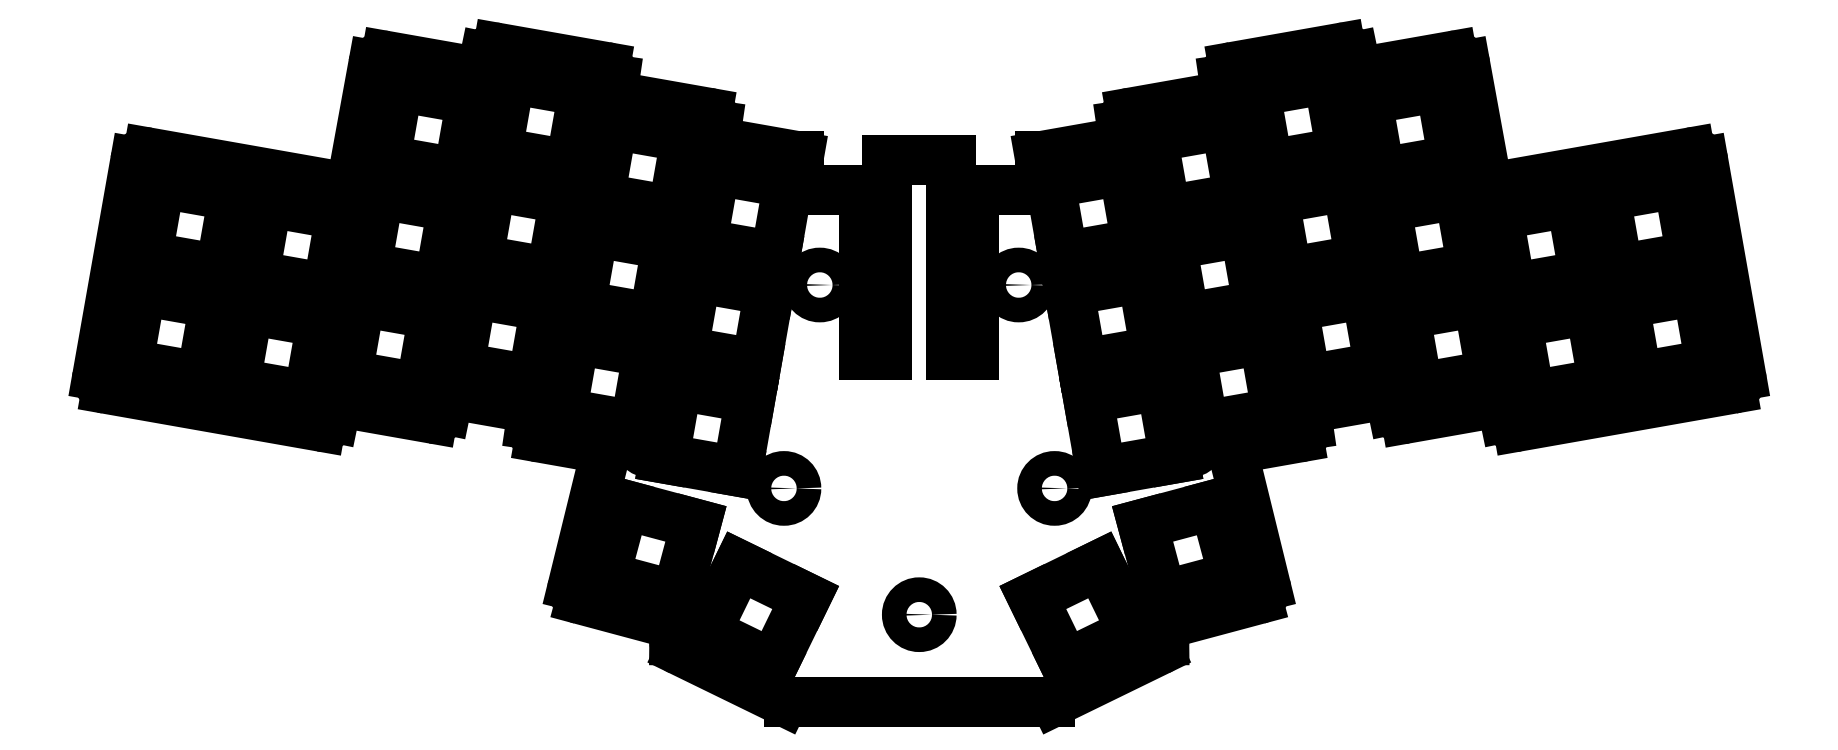
<metadata>
{"format":"dxf","ext":"dxf","renderer":"ezdxf+matplotlib","layout":"modelspace","background":"white","min_lineweight":24,"dpi":150}
</metadata>
<code>
0
SECTION
2
ENTITIES
0
LINE
8
0
10
68.22
20
-123.1
11
74.81
21
-85.81
0
LINE
8
0
10
77.12
20
-84.19
11
110.5
21
-90.07
0
LINE
8
0
10
112.8
20
-88.46
11
116.4
21
-68.95
0
LINE
8
0
10
118.7
20
-67.34
11
133.4
21
-69.93
0
LINE
8
0
10
135.7
20
-68.37
11
135.9
21
-67.5
0
LINE
8
0
10
138.2
20
-65.94
11
156.8
21
-69.23
0
LINE
8
0
10
158.5
20
-71.49
11
158.4
21
-72.36
0
LINE
8
0
10
160
20
-74.62
11
174.7
21
-77.22
0
LINE
8
0
10
176.4
20
-79.48
11
176.2
21
-80.35
0
LINE
8
0
10
177.9
20
-82.61
11
190.7
21
-84.87
0
LINE
8
0
10
206.1
20
-85.55
11
217.3
21
-85.55
0
LINE
8
0
10
232.7
20
-84.87
11
245.5
21
-82.61
0
LINE
8
0
10
247.1
20
-80.35
11
247
21
-79.48
0
LINE
8
0
10
248.6
20
-77.22
11
263.4
21
-74.62
0
LINE
8
0
10
265
20
-72.36
11
264.9
21
-71.49
0
LINE
8
0
10
266.5
20
-69.23
11
285.2
21
-65.94
0
LINE
8
0
10
287.5
20
-67.5
11
287.7
21
-68.37
0
LINE
8
0
10
290
20
-69.93
11
304.7
21
-67.34
0
LINE
8
0
10
307
20
-68.95
11
310.6
21
-88.46
0
LINE
8
0
10
312.9
20
-90.07
11
346.2
21
-84.19
0
LINE
8
0
10
348.5
20
-85.81
11
355.1
21
-123.1
0
LINE
8
0
10
353.5
20
-125.5
11
316.2
21
-132
0
LINE
8
0
10
313.9
20
-130.5
11
313.7
21
-129.6
0
LINE
8
0
10
311.4
20
-128.1
11
296.6
21
-130.7
0
LINE
8
0
10
294.3
20
-129.1
11
294.1
21
-128.2
0
LINE
8
0
10
291.8
20
-126.7
11
281
21
-128.6
0
LINE
8
0
10
279.4
20
-130.8
11
279.5
21
-131.7
0
LINE
8
0
10
277.9
20
-134
11
268.4
21
-135.6
0
LINE
8
0
10
266.8
20
-138.1
11
272.1
21
-159.8
0
LINE
8
0
10
270.7
20
-162.2
11
255.9
21
-166.2
0
LINE
8
0
10
254.4
20
-168.1
11
254.4
21
-169.4
0
LINE
8
0
10
253.3
20
-171.2
11
235.3
21
-179.9
0
LINE
8
0
10
234.5
20
-180.1
11
188.9
21
-180.1
0
LINE
8
0
10
188
20
-179.9
11
170
21
-171.2
0
LINE
8
0
10
168.9
20
-169.4
11
168.9
21
-168.1
0
LINE
8
0
10
167.5
20
-166.2
11
152.6
21
-162.2
0
LINE
8
0
10
151.2
20
-159.8
11
156.5
21
-138.1
0
LINE
8
0
10
154.9
20
-135.6
11
145.5
21
-134
0
LINE
8
0
10
143.8
20
-131.7
11
144
21
-130.8
0
LINE
8
0
10
142.3
20
-128.6
11
131.5
21
-126.7
0
LINE
8
0
10
129.2
20
-128.2
11
129
21
-129.1
0
LINE
8
0
10
126.7
20
-130.7
11
112
21
-128.1
0
LINE
8
0
10
109.7
20
-129.6
11
109.5
21
-130.5
0
LINE
8
0
10
107.2
20
-132
11
69.84
21
-125.5
0
ARC
8
0
10
76.77
20
-86.16
40
2
50
80
51
170
0
ARC
8
0
10
110.8
20
-88.1
40
2
50
260
51
349.7
0
ARC
8
0
10
118.3
20
-69.31
40
2
50
80
51
169.7
0
ARC
8
0
10
133.7
20
-67.96
40
2
50
260
51
348.3
0
ARC
8
0
10
137.8
20
-67.91
40
2
50
80
51
168.3
0
ARC
8
0
10
156.5
20
-71.2
40
2
50
351.7
51
80
0
ARC
8
0
10
160.3
20
-72.65
40
2
50
171.7
51
260
0
ARC
8
0
10
174.4
20
-79.19
40
2
50
351.7
51
80
0
ARC
8
0
10
178.2
20
-80.64
40
2
50
171.7
51
260
0
ARC
8
0
10
245.1
20
-80.64
40
2
50
280
51
8.31
0
ARC
8
0
10
249
20
-79.19
40
2
50
100
51
188.3
0
ARC
8
0
10
263
20
-72.65
40
2
50
280
51
8.31
0
ARC
8
0
10
266.8
20
-71.2
40
2
50
100
51
188.3
0
ARC
8
0
10
285.5
20
-67.91
40
2
50
11.69
51
100
0
ARC
8
0
10
289.6
20
-67.96
40
2
50
191.7
51
280
0
ARC
8
0
10
305
20
-69.31
40
2
50
10.34
51
100
0
ARC
8
0
10
312.5
20
-88.1
40
2
50
190.3
51
280
0
ARC
8
0
10
346.6
20
-86.16
40
2
50
10
51
100
0
ARC
8
0
10
353.2
20
-123.5
40
2
50
280
51
10
0
ARC
8
0
10
315.8
20
-130.1
40
2
50
191.7
51
280
0
ARC
8
0
10
311.7
20
-130
40
2
50
11.69
51
100
0
ARC
8
0
10
296.3
20
-128.7
40
2
50
191.7
51
280
0
ARC
8
0
10
292.2
20
-128.6
40
2
50
11.69
51
100
0
ARC
8
0
10
281.4
20
-130.5
40
2
50
100
51
188.3
0
ARC
8
0
10
277.5
20
-132
40
2
50
280
51
8.31
0
ARC
8
0
10
268.7
20
-137.6
40
2
50
100
51
193.8
0
ARC
8
0
10
270.2
20
-160.3
40
2
50
285
51
13.81
0
ARC
8
0
10
256.4
20
-168.1
40
2
50
105
51
180.7
0
ARC
8
0
10
252.4
20
-169.4
40
2
50
296
51
0.6717
0
ARC
8
0
10
234.5
20
-178.1
40
2
50
270
51
296
0
ARC
8
0
10
188.9
20
-178.1
40
2
50
244
51
270
0
ARC
8
0
10
170.9
20
-169.4
40
2
50
179.3
51
244
0
ARC
8
0
10
166.9
20
-168.1
40
2
50
359.3
51
75
0
ARC
8
0
10
153.1
20
-160.3
40
2
50
166.2
51
255
0
ARC
8
0
10
154.6
20
-137.6
40
2
50
346.2
51
80
0
ARC
8
0
10
145.8
20
-132
40
2
50
171.7
51
260
0
ARC
8
0
10
142
20
-130.5
40
2
50
351.7
51
80
0
ARC
8
0
10
131.2
20
-128.6
40
2
50
80
51
168.3
0
ARC
8
0
10
127.1
20
-128.7
40
2
50
260
51
348.3
0
ARC
8
0
10
111.6
20
-130
40
2
50
80
51
168.3
0
ARC
8
0
10
107.5
20
-130.1
40
2
50
260
51
348.3
0
ARC
8
0
10
70.19
20
-123.5
40
2
50
170
51
260
0
LINE
8
0
10
73.59
20
-121.1
11
86.39
21
-123.4
0
LINE
8
0
10
86.39
20
-123.4
11
88.65
21
-110.6
0
LINE
8
0
10
88.65
20
-110.6
11
75.84
21
-108.3
0
LINE
8
0
10
75.84
20
-108.3
11
73.59
21
-121.1
0
LINE
8
0
10
76.89
20
-102.4
11
89.7
21
-104.6
0
LINE
8
0
10
89.7
20
-104.6
11
91.95
21
-91.81
0
LINE
8
0
10
91.95
20
-91.81
11
79.15
21
-89.56
0
LINE
8
0
10
79.15
20
-89.56
11
76.89
21
-102.4
0
LINE
8
0
10
92.3
20
-124.4
11
105.1
21
-126.7
0
LINE
8
0
10
105.1
20
-126.7
11
107.4
21
-113.9
0
LINE
8
0
10
107.4
20
-113.9
11
94.55
21
-111.6
0
LINE
8
0
10
94.55
20
-111.6
11
92.3
21
-124.4
0
LINE
8
0
10
95.61
20
-105.7
11
108.4
21
-107.9
0
LINE
8
0
10
108.4
20
-107.9
11
110.7
21
-95.11
0
LINE
8
0
10
110.7
20
-95.11
11
97.86
21
-92.85
0
LINE
8
0
10
97.86
20
-92.85
11
95.61
21
-105.7
0
LINE
8
0
10
111.8
20
-123
11
124.6
21
-125.3
0
LINE
8
0
10
124.6
20
-125.3
11
126.9
21
-112.5
0
LINE
8
0
10
126.9
20
-112.5
11
114.1
21
-110.2
0
LINE
8
0
10
114.1
20
-110.2
11
111.8
21
-123
0
LINE
8
0
10
115.1
20
-104.3
11
127.9
21
-106.5
0
LINE
8
0
10
127.9
20
-106.5
11
130.2
21
-93.72
0
LINE
8
0
10
130.2
20
-93.72
11
117.4
21
-91.46
0
LINE
8
0
10
117.4
20
-91.46
11
115.1
21
-104.3
0
LINE
8
0
10
118.5
20
-85.51
11
131.3
21
-87.76
0
LINE
8
0
10
131.3
20
-87.76
11
133.5
21
-74.96
0
LINE
8
0
10
133.5
20
-74.96
11
120.7
21
-72.7
0
LINE
8
0
10
120.7
20
-72.7
11
118.5
21
-85.51
0
LINE
8
0
10
131.4
20
-121.6
11
144.2
21
-123.9
0
LINE
8
0
10
144.2
20
-123.9
11
146.4
21
-111.1
0
LINE
8
0
10
146.4
20
-111.1
11
133.6
21
-108.8
0
LINE
8
0
10
133.6
20
-108.8
11
131.4
21
-121.6
0
LINE
8
0
10
134.7
20
-102.9
11
147.5
21
-105.1
0
LINE
8
0
10
147.5
20
-105.1
11
149.7
21
-92.33
0
LINE
8
0
10
149.7
20
-92.33
11
136.9
21
-90.07
0
LINE
8
0
10
136.9
20
-90.07
11
134.7
21
-102.9
0
LINE
8
0
10
138
20
-84.11
11
150.8
21
-86.37
0
LINE
8
0
10
150.8
20
-86.37
11
153
21
-73.57
0
LINE
8
0
10
153
20
-73.57
11
140.2
21
-71.31
0
LINE
8
0
10
140.2
20
-71.31
11
138
21
-84.11
0
LINE
8
0
10
149.3
20
-129.6
11
162.1
21
-131.9
0
LINE
8
0
10
162.1
20
-131.9
11
164.3
21
-119.1
0
LINE
8
0
10
164.3
20
-119.1
11
151.5
21
-116.8
0
LINE
8
0
10
151.5
20
-116.8
11
149.3
21
-129.6
0
LINE
8
0
10
152.6
20
-110.9
11
165.4
21
-113.1
0
LINE
8
0
10
165.4
20
-113.1
11
167.6
21
-100.3
0
LINE
8
0
10
167.6
20
-100.3
11
154.8
21
-98.06
0
LINE
8
0
10
154.8
20
-98.06
11
152.6
21
-110.9
0
LINE
8
0
10
155.9
20
-92.1
11
168.7
21
-94.36
0
LINE
8
0
10
168.7
20
-94.36
11
170.9
21
-81.56
0
LINE
8
0
10
170.9
20
-81.56
11
158.1
21
-79.3
0
LINE
8
0
10
158.1
20
-79.3
11
155.9
21
-92.1
0
LINE
8
0
10
167.1
20
-137.6
11
179.9
21
-139.9
0
LINE
8
0
10
179.9
20
-139.9
11
182.2
21
-127.1
0
LINE
8
0
10
182.2
20
-127.1
11
169.4
21
-124.8
0
LINE
8
0
10
169.4
20
-124.8
11
167.1
21
-137.6
0
LINE
8
0
10
170.5
20
-118.9
11
183.3
21
-121.1
0
LINE
8
0
10
183.3
20
-121.1
11
185.5
21
-108.3
0
LINE
8
0
10
185.5
20
-108.3
11
172.7
21
-106.1
0
LINE
8
0
10
172.7
20
-106.1
11
170.5
21
-118.9
0
LINE
8
0
10
173.8
20
-100.1
11
186.6
21
-102.4
0
LINE
8
0
10
186.6
20
-102.4
11
188.8
21
-89.55
0
LINE
8
0
10
188.8
20
-89.55
11
176
21
-87.29
0
LINE
8
0
10
176
20
-87.29
11
173.8
21
-100.1
0
LINE
8
0
10
337
20
-123.4
11
349.8
21
-121.1
0
LINE
8
0
10
349.8
20
-121.1
11
347.5
21
-108.3
0
LINE
8
0
10
347.5
20
-108.3
11
334.7
21
-110.6
0
LINE
8
0
10
334.7
20
-110.6
11
337
21
-123.4
0
LINE
8
0
10
333.6
20
-104.6
11
346.5
21
-102.4
0
LINE
8
0
10
346.5
20
-102.4
11
344.2
21
-89.56
0
LINE
8
0
10
344.2
20
-89.56
11
331.4
21
-91.81
0
LINE
8
0
10
331.4
20
-91.81
11
333.6
21
-104.6
0
LINE
8
0
10
318.2
20
-126.7
11
331
21
-124.4
0
LINE
8
0
10
331
20
-124.4
11
328.8
21
-111.6
0
LINE
8
0
10
328.8
20
-111.6
11
316
21
-113.9
0
LINE
8
0
10
316
20
-113.9
11
318.2
21
-126.7
0
LINE
8
0
10
314.9
20
-107.9
11
327.7
21
-105.7
0
LINE
8
0
10
327.7
20
-105.7
11
325.5
21
-92.85
0
LINE
8
0
10
325.5
20
-92.85
11
312.7
21
-95.11
0
LINE
8
0
10
312.7
20
-95.11
11
314.9
21
-107.9
0
LINE
8
0
10
298.7
20
-125.3
11
311.5
21
-123
0
LINE
8
0
10
311.5
20
-123
11
309.3
21
-110.2
0
LINE
8
0
10
309.3
20
-110.2
11
296.4
21
-112.5
0
LINE
8
0
10
296.4
20
-112.5
11
298.7
21
-125.3
0
LINE
8
0
10
295.4
20
-106.5
11
308.2
21
-104.3
0
LINE
8
0
10
308.2
20
-104.3
11
305.9
21
-91.46
0
LINE
8
0
10
305.9
20
-91.46
11
293.1
21
-93.72
0
LINE
8
0
10
293.1
20
-93.72
11
295.4
21
-106.5
0
LINE
8
0
10
292.1
20
-87.76
11
304.9
21
-85.51
0
LINE
8
0
10
304.9
20
-85.51
11
302.6
21
-72.7
0
LINE
8
0
10
302.6
20
-72.7
11
289.8
21
-74.96
0
LINE
8
0
10
289.8
20
-74.96
11
292.1
21
-87.76
0
LINE
8
0
10
279.2
20
-123.9
11
292
21
-121.6
0
LINE
8
0
10
292
20
-121.6
11
289.7
21
-108.8
0
LINE
8
0
10
289.7
20
-108.8
11
276.9
21
-111.1
0
LINE
8
0
10
276.9
20
-111.1
11
279.2
21
-123.9
0
LINE
8
0
10
275.9
20
-105.1
11
288.7
21
-102.9
0
LINE
8
0
10
288.7
20
-102.9
11
286.4
21
-90.07
0
LINE
8
0
10
286.4
20
-90.07
11
273.6
21
-92.33
0
LINE
8
0
10
273.6
20
-92.33
11
275.9
21
-105.1
0
LINE
8
0
10
272.6
20
-86.37
11
285.4
21
-84.11
0
LINE
8
0
10
285.4
20
-84.11
11
283.1
21
-71.31
0
LINE
8
0
10
283.1
20
-71.31
11
270.3
21
-73.57
0
LINE
8
0
10
270.3
20
-73.57
11
272.6
21
-86.37
0
LINE
8
0
10
261.3
20
-131.9
11
274.1
21
-129.6
0
LINE
8
0
10
274.1
20
-129.6
11
271.8
21
-116.8
0
LINE
8
0
10
271.8
20
-116.8
11
259
21
-119.1
0
LINE
8
0
10
259
20
-119.1
11
261.3
21
-131.9
0
LINE
8
0
10
258
20
-113.1
11
270.8
21
-110.9
0
LINE
8
0
10
270.8
20
-110.9
11
268.5
21
-98.06
0
LINE
8
0
10
268.5
20
-98.06
11
255.7
21
-100.3
0
LINE
8
0
10
255.7
20
-100.3
11
258
21
-113.1
0
LINE
8
0
10
254.7
20
-94.36
11
267.5
21
-92.1
0
LINE
8
0
10
267.5
20
-92.1
11
265.2
21
-79.3
0
LINE
8
0
10
265.2
20
-79.3
11
252.4
21
-81.56
0
LINE
8
0
10
252.4
20
-81.56
11
254.7
21
-94.36
0
LINE
8
0
10
243.4
20
-139.9
11
256.2
21
-137.6
0
LINE
8
0
10
256.2
20
-137.6
11
253.9
21
-124.8
0
LINE
8
0
10
253.9
20
-124.8
11
241.1
21
-127.1
0
LINE
8
0
10
241.1
20
-127.1
11
243.4
21
-139.9
0
LINE
8
0
10
240.1
20
-121.1
11
252.9
21
-118.9
0
LINE
8
0
10
252.9
20
-118.9
11
250.6
21
-106.1
0
LINE
8
0
10
250.6
20
-106.1
11
237.8
21
-108.3
0
LINE
8
0
10
237.8
20
-108.3
11
240.1
21
-121.1
0
LINE
8
0
10
236.8
20
-102.4
11
249.6
21
-100.1
0
LINE
8
0
10
249.6
20
-100.1
11
247.3
21
-87.29
0
LINE
8
0
10
247.3
20
-87.29
11
234.5
21
-89.55
0
LINE
8
0
10
234.5
20
-89.55
11
236.8
21
-102.4
0
LINE
8
0
10
174.5
20
-167.9
11
186.2
21
-173.6
0
LINE
8
0
10
186.2
20
-173.6
11
191.9
21
-161.9
0
LINE
8
0
10
191.9
20
-161.9
11
180.2
21
-156.2
0
LINE
8
0
10
180.2
20
-156.2
11
174.5
21
-167.9
0
LINE
8
0
10
156.8
20
-158.2
11
169.3
21
-161.6
0
LINE
8
0
10
169.3
20
-161.6
11
172.7
21
-149
0
LINE
8
0
10
172.7
20
-149
11
160.1
21
-145.7
0
LINE
8
0
10
160.1
20
-145.7
11
156.8
21
-158.2
0
LINE
8
0
10
237.2
20
-173.6
11
248.9
21
-167.9
0
LINE
8
0
10
248.9
20
-167.9
11
243.2
21
-156.2
0
LINE
8
0
10
243.2
20
-156.2
11
231.5
21
-161.9
0
LINE
8
0
10
231.5
20
-161.9
11
237.2
21
-173.6
0
LINE
8
0
10
254
20
-161.6
11
266.6
21
-158.2
0
LINE
8
0
10
266.6
20
-158.2
11
263.2
21
-145.7
0
LINE
8
0
10
263.2
20
-145.7
11
250.6
21
-149
0
LINE
8
0
10
250.6
20
-149
11
254
21
-161.6
0
CIRCLE
8
0
10
211.7
20
-164.9
40
2.15
0
CIRCLE
8
0
10
172.6
20
-89.41
40
2.15
0
CIRCLE
8
0
10
250.8
20
-89.41
40
2.15
0
CIRCLE
8
0
10
164.6
20
-134.4
40
2.15
0
CIRCLE
8
0
10
258.7
20
-134.4
40
2.15
0
CIRCLE
8
0
10
131.7
20
-102.5
40
2.15
0
CIRCLE
8
0
10
291.7
20
-102.5
40
2.15
0
CIRCLE
8
0
10
94.42
20
-94.98
40
2.15
0
CIRCLE
8
0
10
328.9
20
-94.98
40
2.15
0
CIRCLE
8
0
10
89.79
20
-121.2
40
2.15
0
CIRCLE
8
0
10
333.6
20
-121.2
40
2.15
0
CIRCLE
8
0
10
194.3
20
-107.3
40
2.15
0
CIRCLE
8
0
10
229
20
-107.3
40
2.15
0
CIRCLE
8
0
10
188.1
20
-142.8
40
2.15
0
CIRCLE
8
0
10
235.3
20
-142.8
40
2.15
0
LINE
8
0
10
202.1
20
-119.6
11
206.1
21
-119.6
0
LINE
8
0
10
206.1
20
-119.6
11
206.1
21
-85.55
0
LINE
8
0
10
202.1
20
-90.82
11
202.1
21
-119.6
0
LINE
8
0
10
217.3
20
-119.6
11
221.3
21
-119.6
0
LINE
8
0
10
221.3
20
-119.6
11
221.3
21
-90.82
0
LINE
8
0
10
217.3
20
-85.55
11
217.3
21
-119.6
0
LINE
8
0
10
221.3
20
-90.82
11
232.7
21
-90.82
0
LINE
8
0
10
232.7
20
-90.82
11
232.7
21
-84.87
0
LINE
8
0
10
190.7
20
-90.82
11
202.1
21
-90.82
0
LINE
8
0
10
190.7
20
-84.87
11
190.7
21
-90.82
0
ENDSEC
0
EOF

</code>
